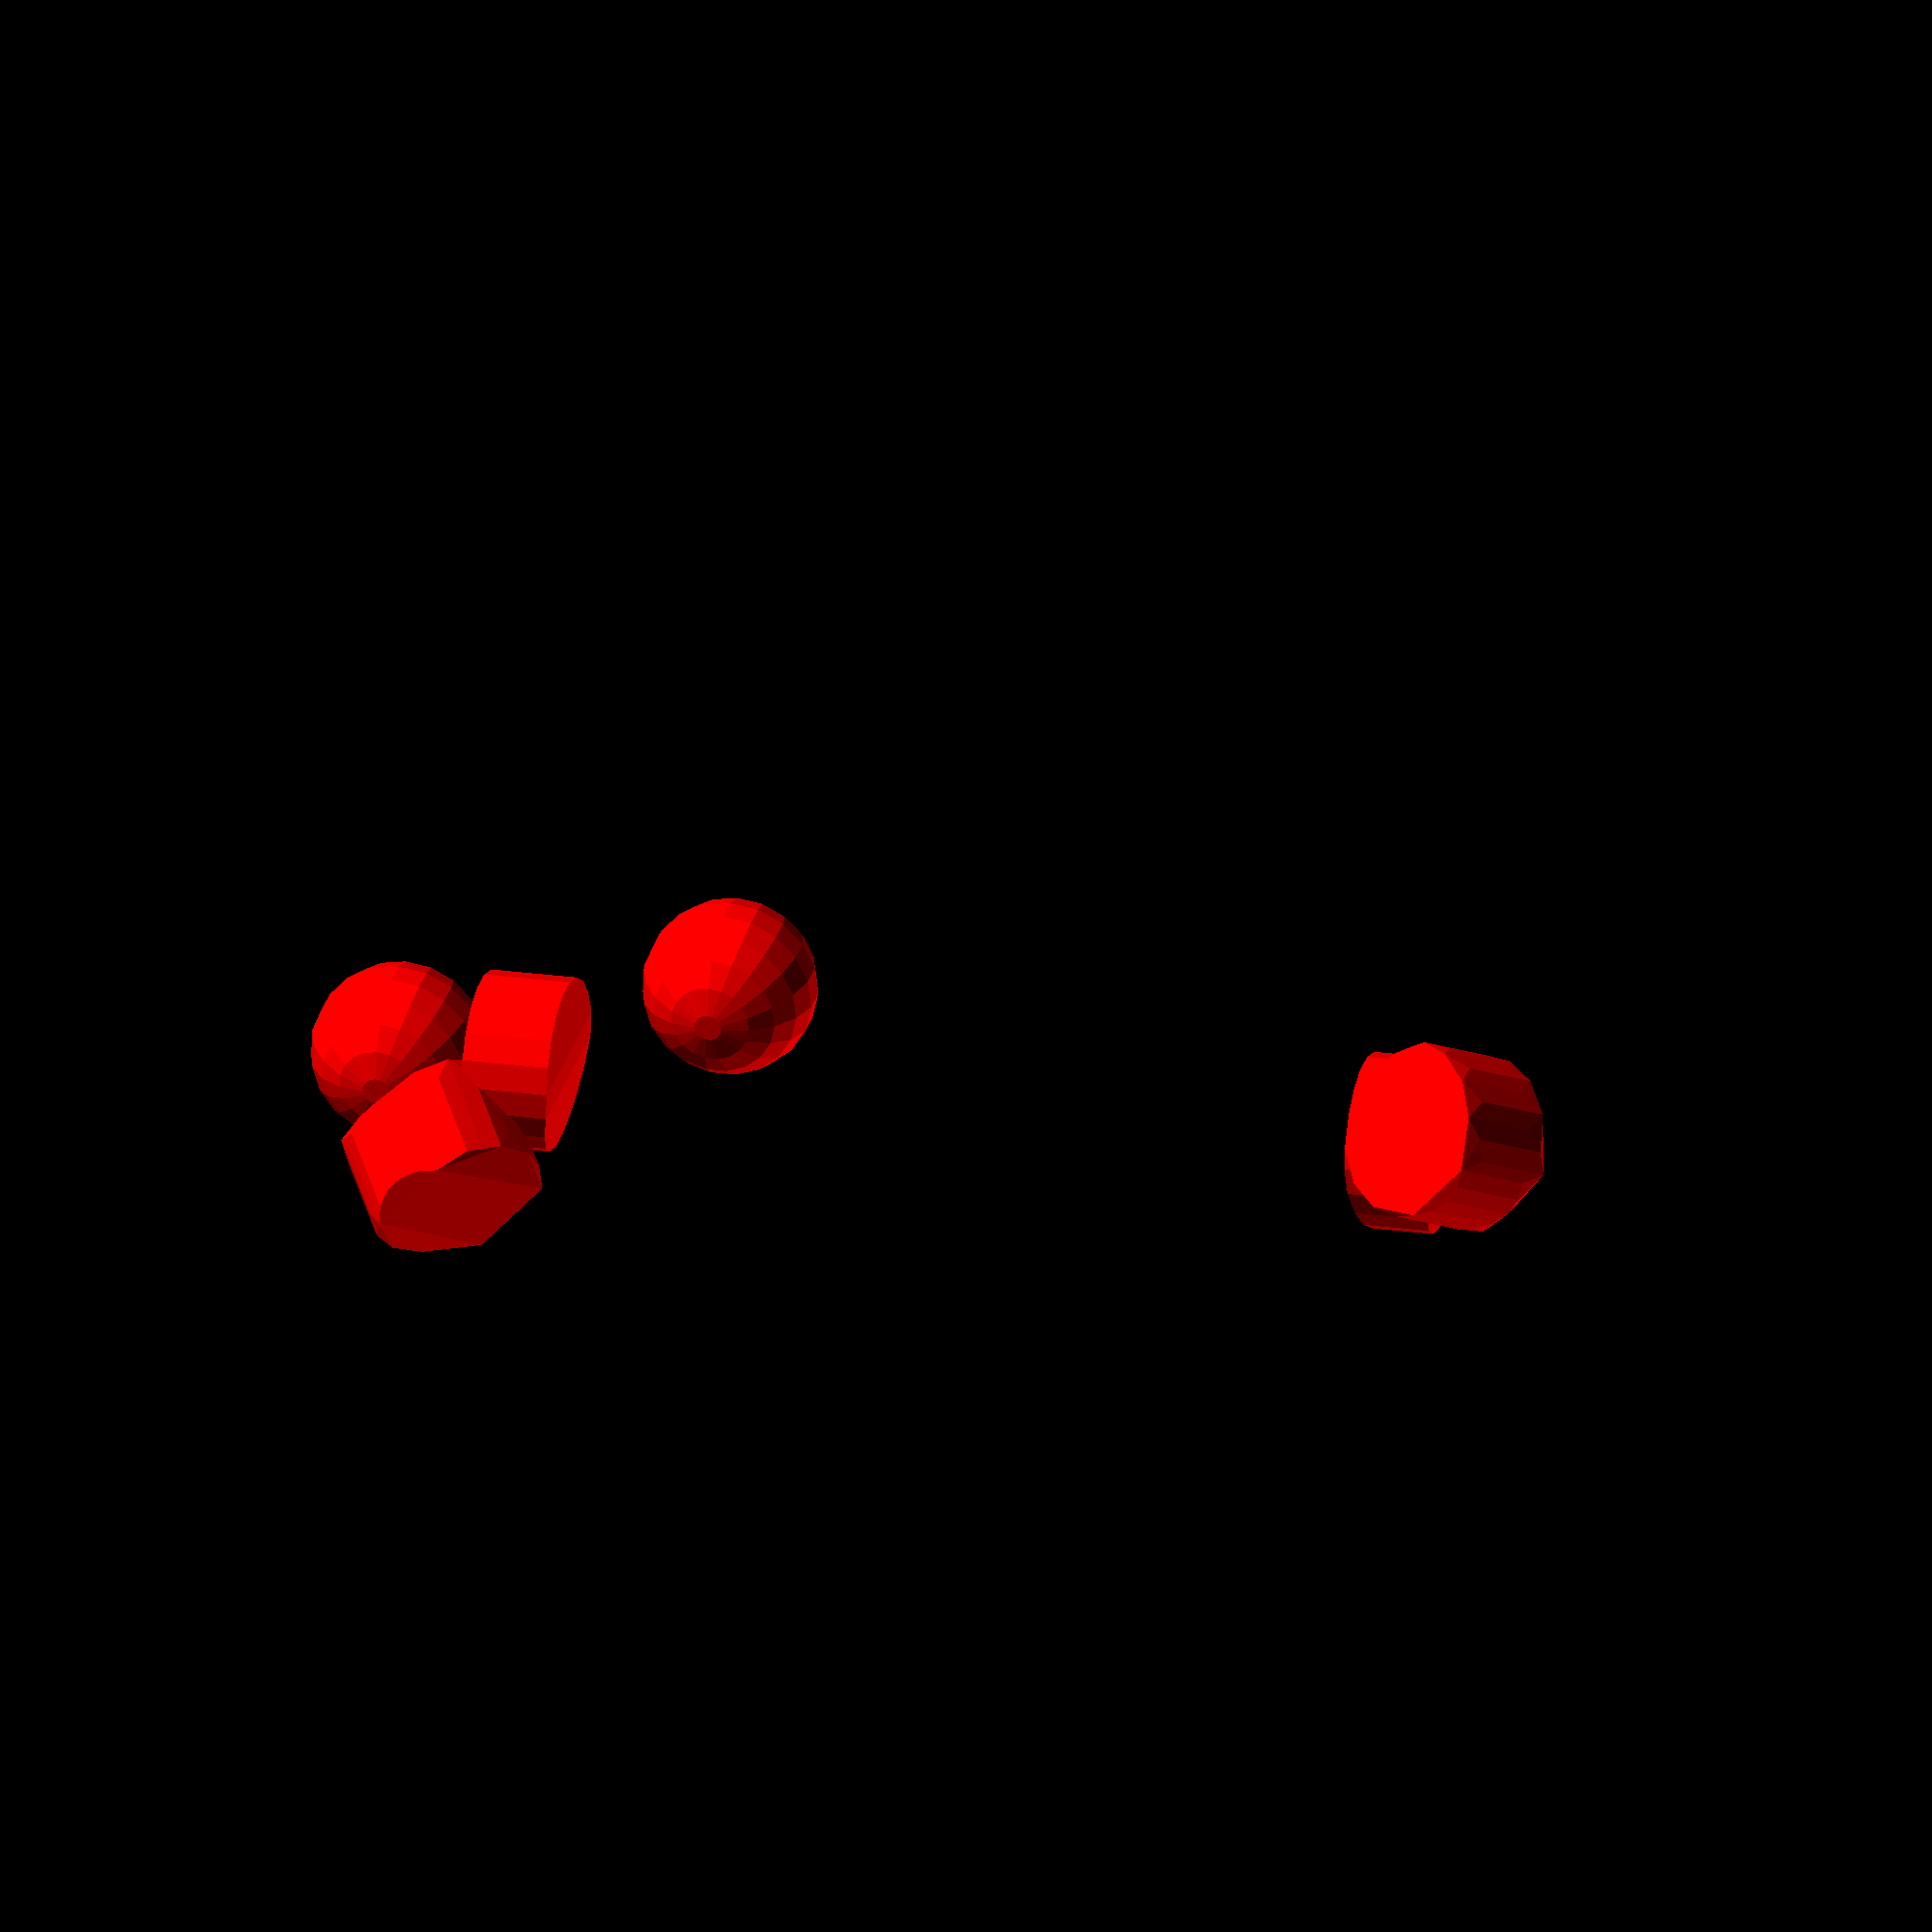
<openscad>
// Generated by SolidPython 0.4.6 on 2020-02-11 11:57:01
$fa = .01;
$fs = 0.05;


rotate(a = [54.7500000000, 0, 0]) {
	color(c = "red") {
		scale(v = [10.0000000000, 10.0000000000, 10.0000000000]) {
			union() {
				translate(v = [1.0000000000, 0.0000000000, -0.7071067812]) {
					sphere(r = 0.1501500000);
				}
				hull() {
					difference() {
						hull() {
							translate(v = [0.0750750000, 0.9249250000, 0.6009346980]) {
								sphere(r = 0.1501500000);
							}
							translate(v = [0.1501500000, 0.8498500000, 0.4947626148]) {
								sphere(r = 0.1501500000);
							}
						}
						translate(v = [0.0750750000, 0.9249250000, 0.6009346980]) {
							sphere(r = 0.1501500000);
						}
						translate(v = [0.1501500000, 0.8498500000, 0.4947626148]) {
							sphere(r = 0.1501500000);
						}
					}
				}
				hull() {
					difference() {
						hull() {
							translate(v = [0.0000000000, 0.8498500000, 0.7071067812]) {
								sphere(r = 0.1501500000);
							}
							translate(v = [0.0000000000, 0.6997000000, 0.7071067812]) {
								sphere(r = 0.1501500000);
							}
						}
						translate(v = [0.0000000000, 0.8498500000, 0.7071067812]) {
							sphere(r = 0.1501500000);
						}
						translate(v = [0.0000000000, 0.6997000000, 0.7071067812]) {
							sphere(r = 0.1501500000);
						}
					}
				}
				hull() {
					difference() {
						hull() {
							translate(v = [0.0000000000, -0.8498500000, 0.7071067812]) {
								sphere(r = 0.1501500000);
							}
							translate(v = [0.0000000000, -0.6997000000, 0.7071067812]) {
								sphere(r = 0.1501500000);
							}
						}
						translate(v = [0.0000000000, -0.8498500000, 0.7071067812]) {
							sphere(r = 0.1501500000);
						}
						translate(v = [0.0000000000, -0.6997000000, 0.7071067812]) {
							sphere(r = 0.1501500000);
						}
					}
				}
				hull() {
					difference() {
						hull() {
							translate(v = [-0.0750750000, -0.9249250000, 0.6009346980]) {
								sphere(r = 0.1501500000);
							}
							translate(v = [-0.1501500000, -0.8498500000, 0.4947626148]) {
								sphere(r = 0.1501500000);
							}
						}
						translate(v = [-0.0750750000, -0.9249250000, 0.6009346980]) {
							sphere(r = 0.1501500000);
						}
						translate(v = [-0.1501500000, -0.8498500000, 0.4947626148]) {
							sphere(r = 0.1501500000);
						}
					}
				}
				translate(v = [0.0000000000, -1.0000000000, 0.7071067812]) {
					sphere(r = 0.1501500000);
				}
			}
		}
	}
}
/***********************************************
*********      SolidPython code:      **********
************************************************
 
from typing import Iterable
from os.path import join as path_join

from solid import *
from solid.utils import *


def line(
    a: Tuple[float, float, float],
    b: Tuple[float, float, float],
    r: float = 1.0,
    capped=True,
):
    if capped:
        return hull()(translate(a)(sphere(r=r)), translate(b)(sphere(r=r)))
    else:
        return hull()(
            hull()(translate(a)(sphere(r=r)), translate(b)(sphere(r=r)))
            - translate(a)(sphere(r=r))
            - translate(b)(sphere(r=r))
        )


def mix(p1: Tuple[float, float, float], p2: Tuple[float, float, float], a: float):
    if len(p1) != len(p2):
        raise IndexError()
    return tuple((x * (1 - a)) + (y * a) for x, y in zip(p1, p2))


def pairwise_hull(objs: Iterable[OpenSCADObject]):
    return sum(hull()(a, b) for a, b in zip(objs, objs[1:]))


def generate_part(part, partname, resolution=0.1):
    scad_render_to_file(
        part,
        path_join("generated", f"{partname}.scad"),
        file_header=f"$fa = .01;\n$fs = {resolution};\n",
    )


__all__ = ["line", "mix", "pairwise_hull", "generate_part"]
 
 
************************************************/

</openscad>
<views>
elev=324.7 azim=276.7 roll=249.5 proj=o view=solid
</views>
